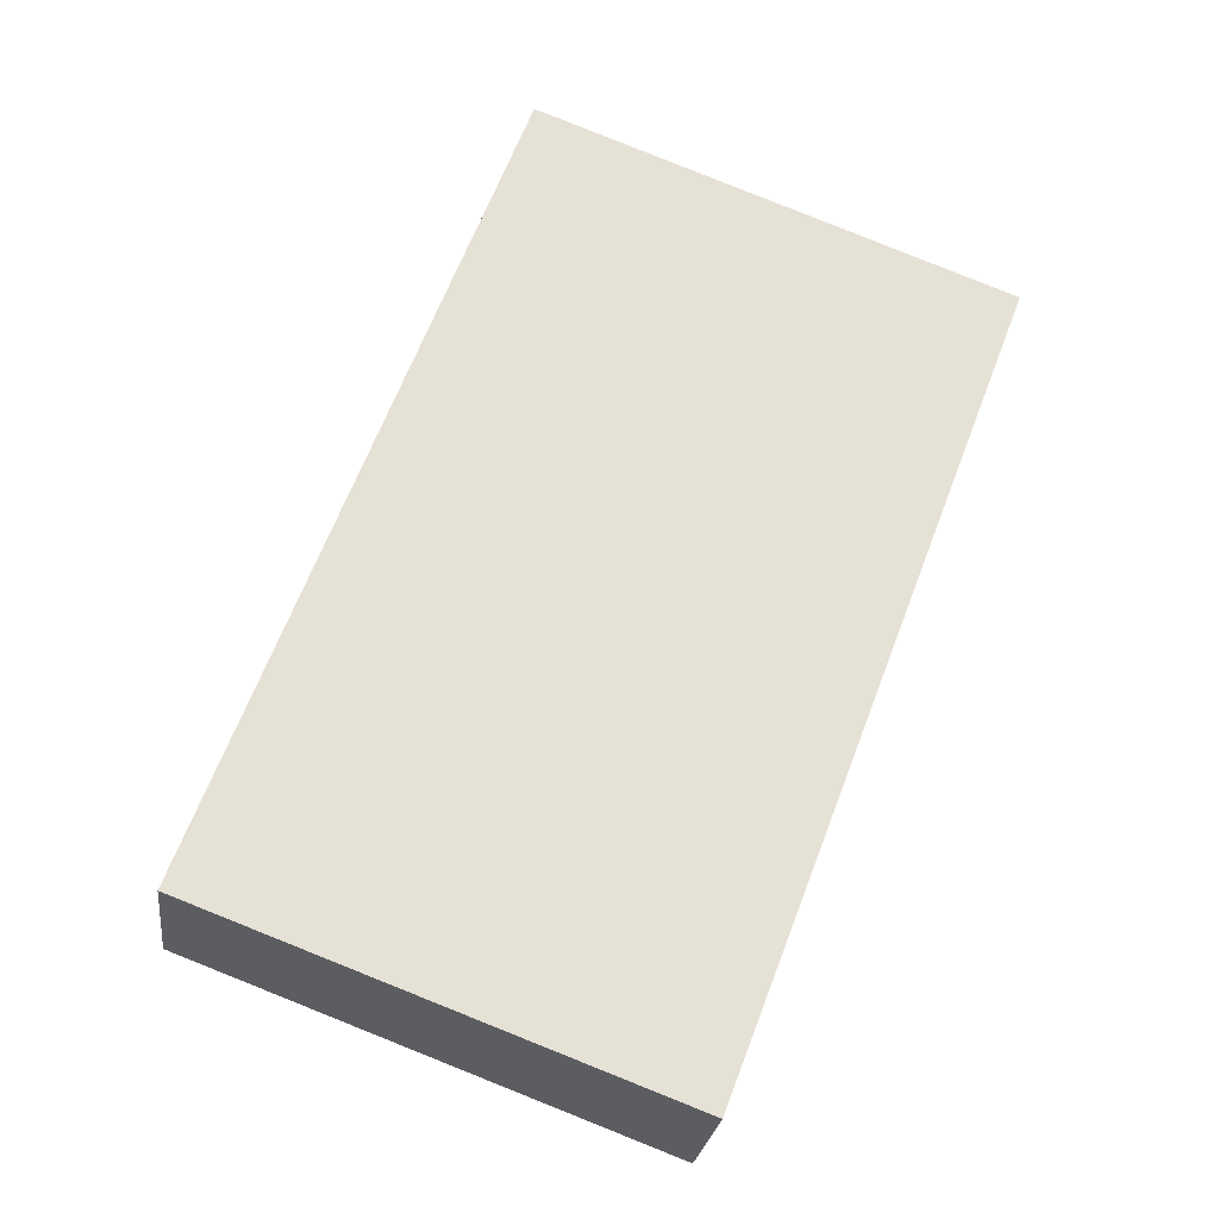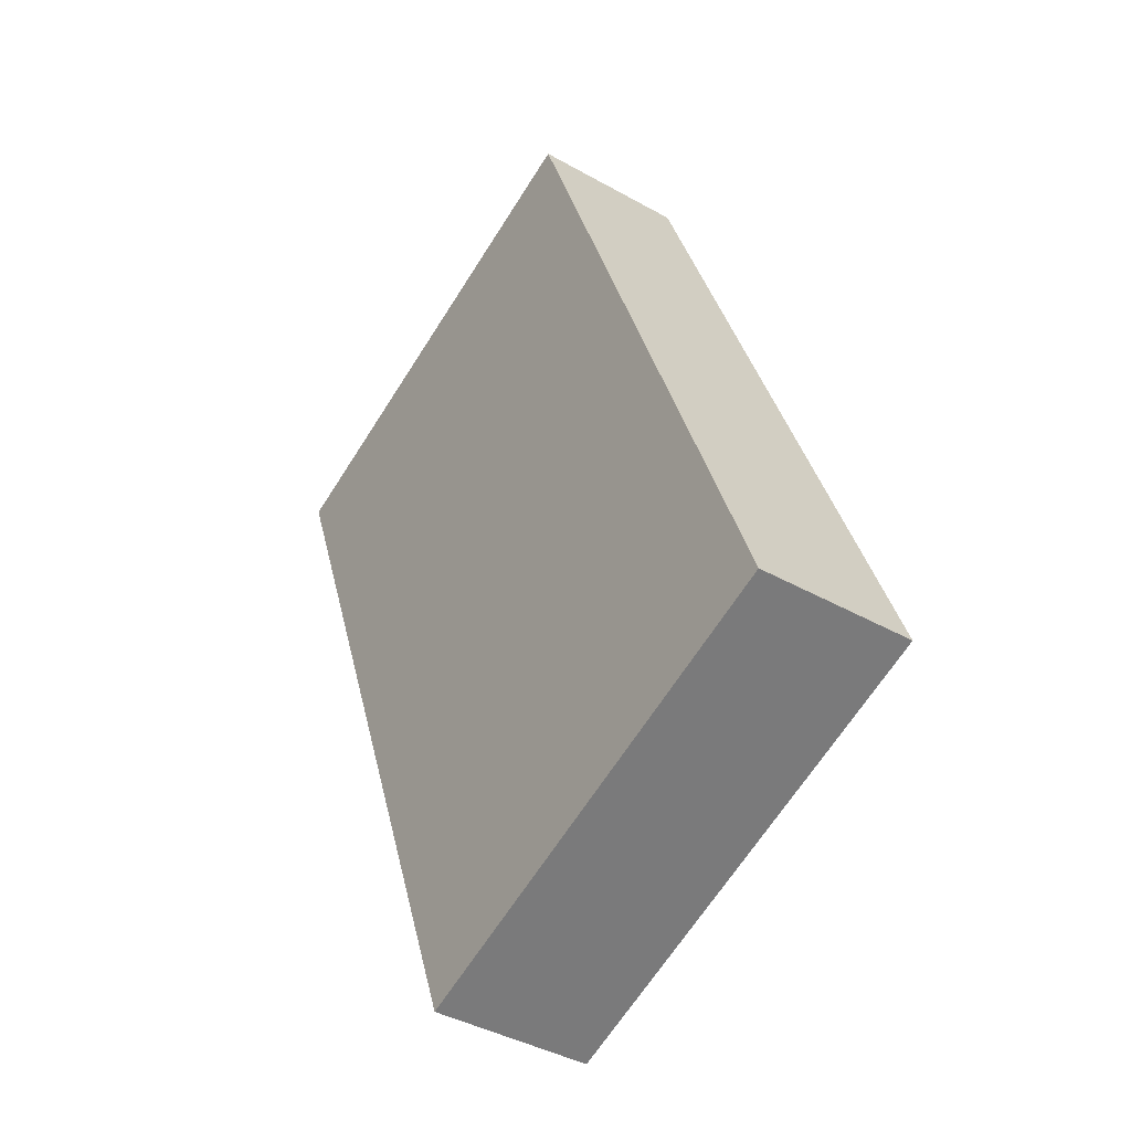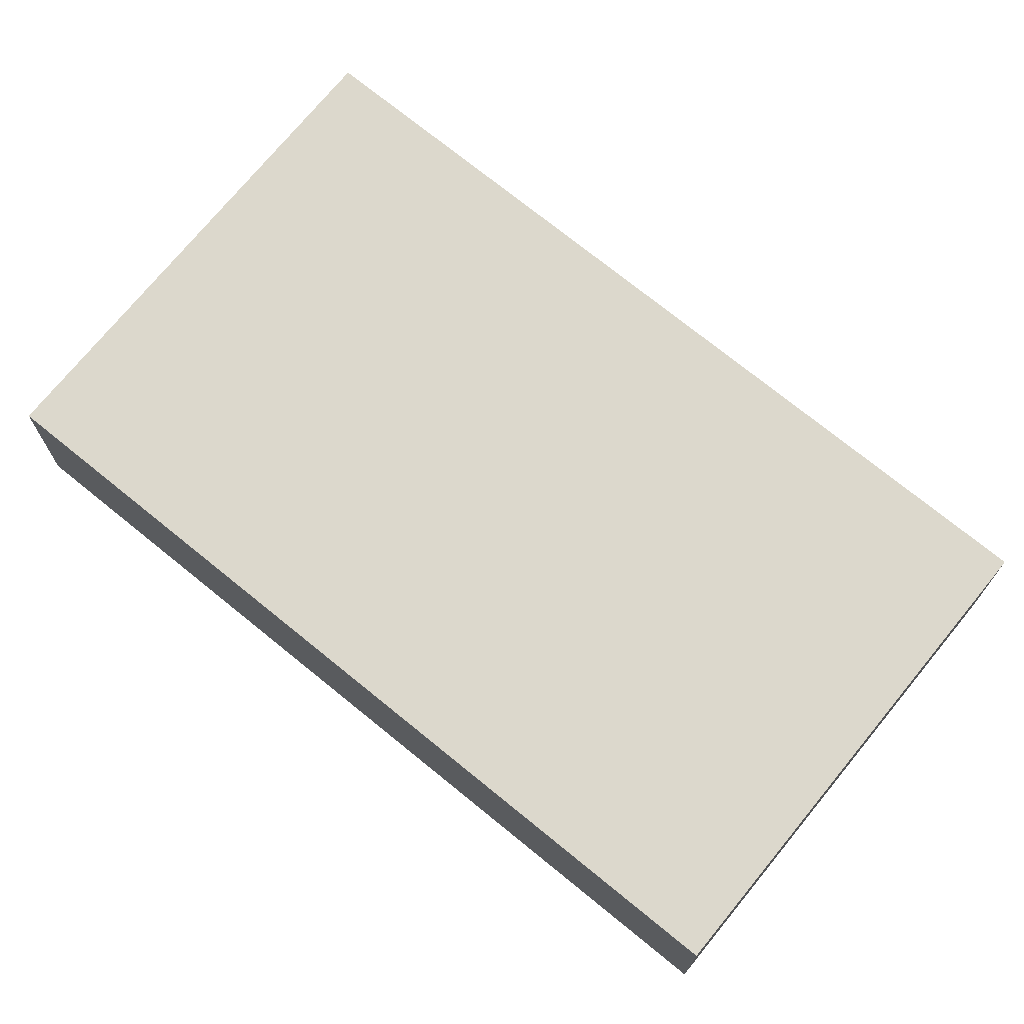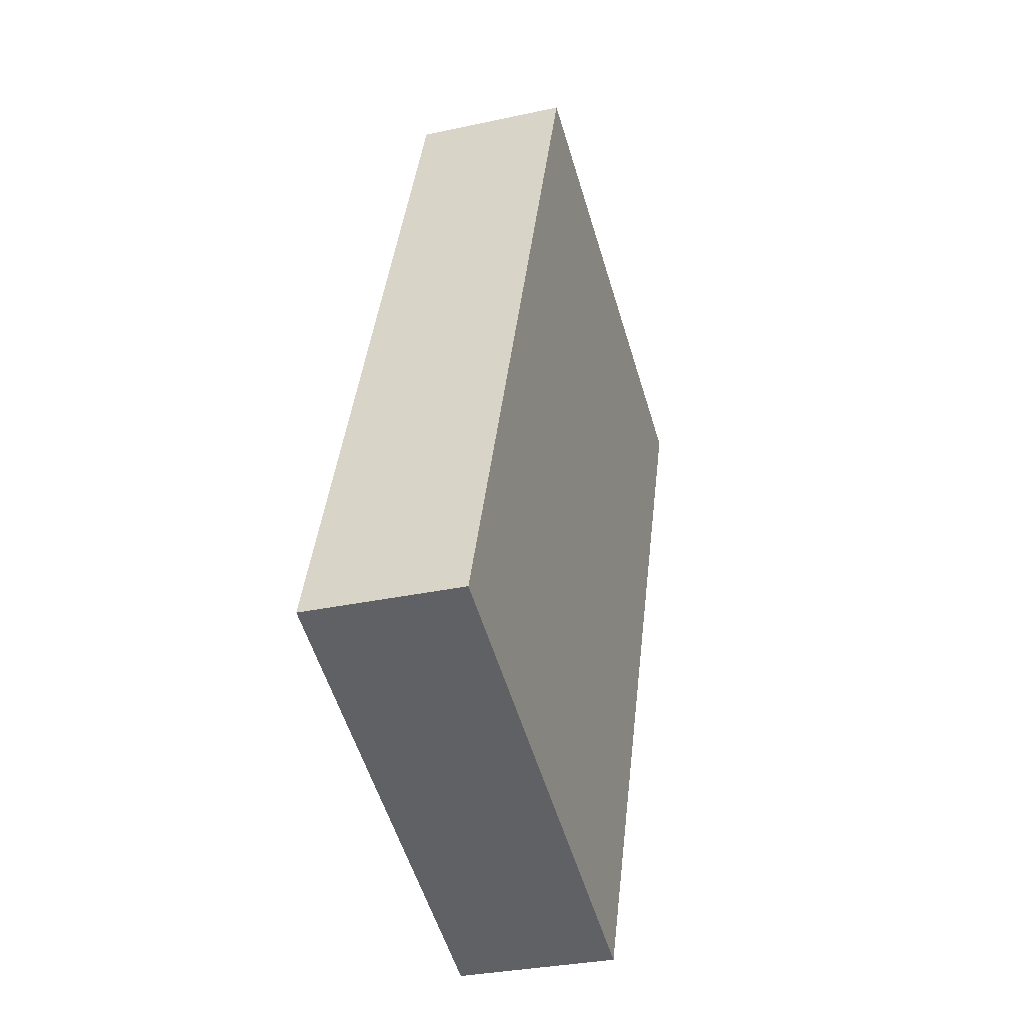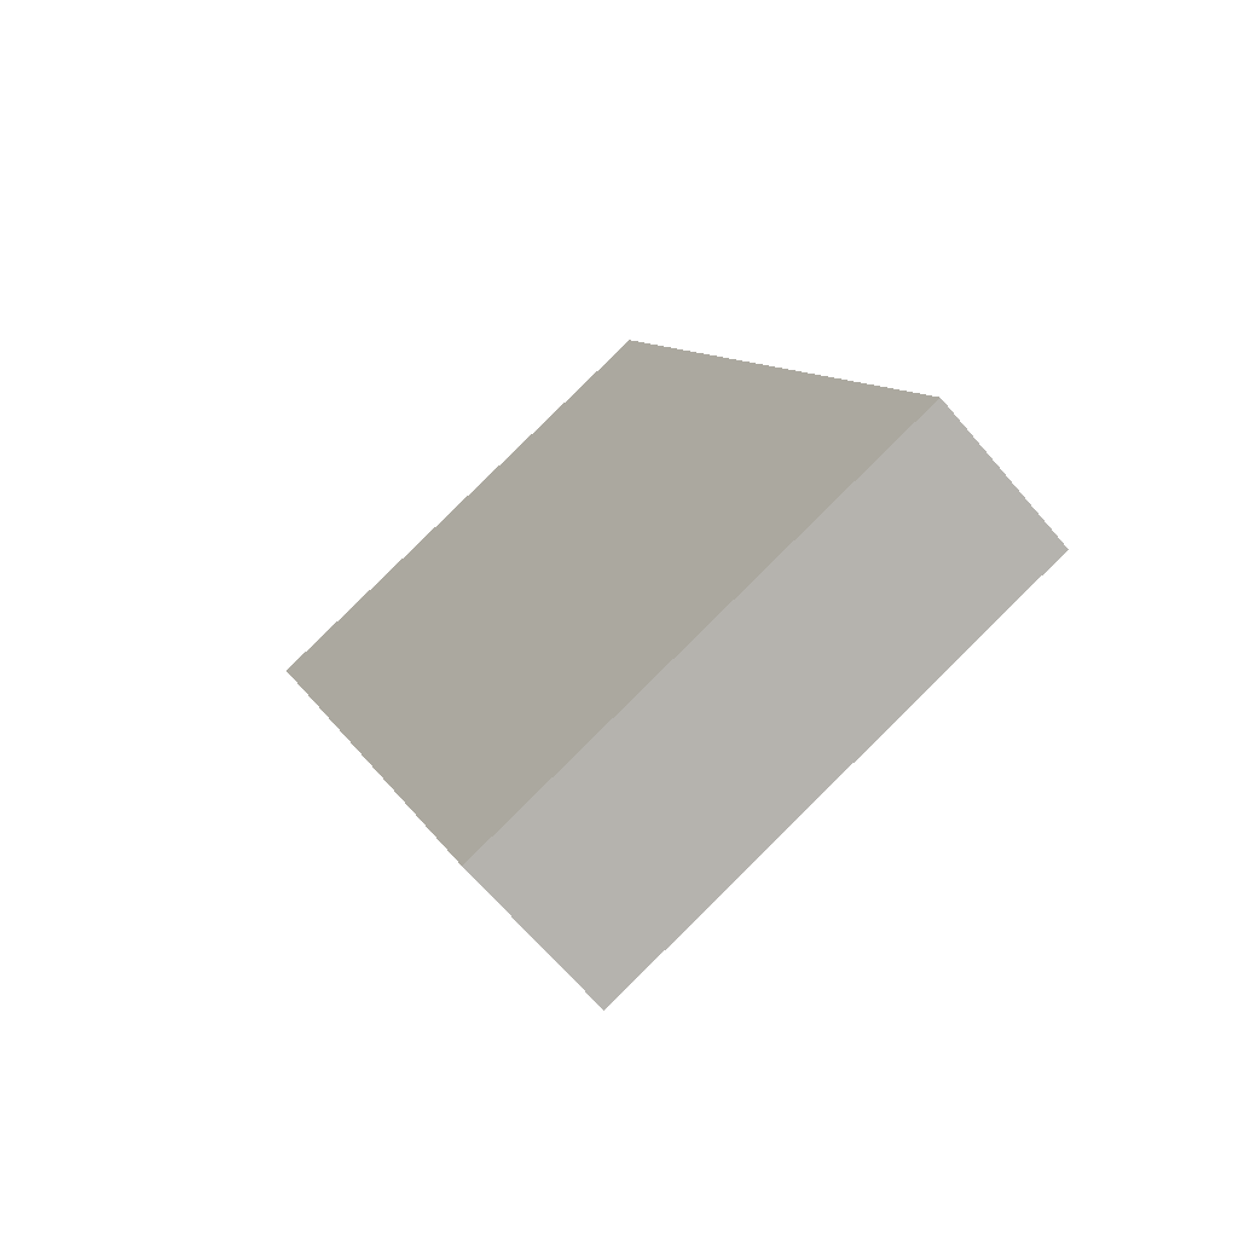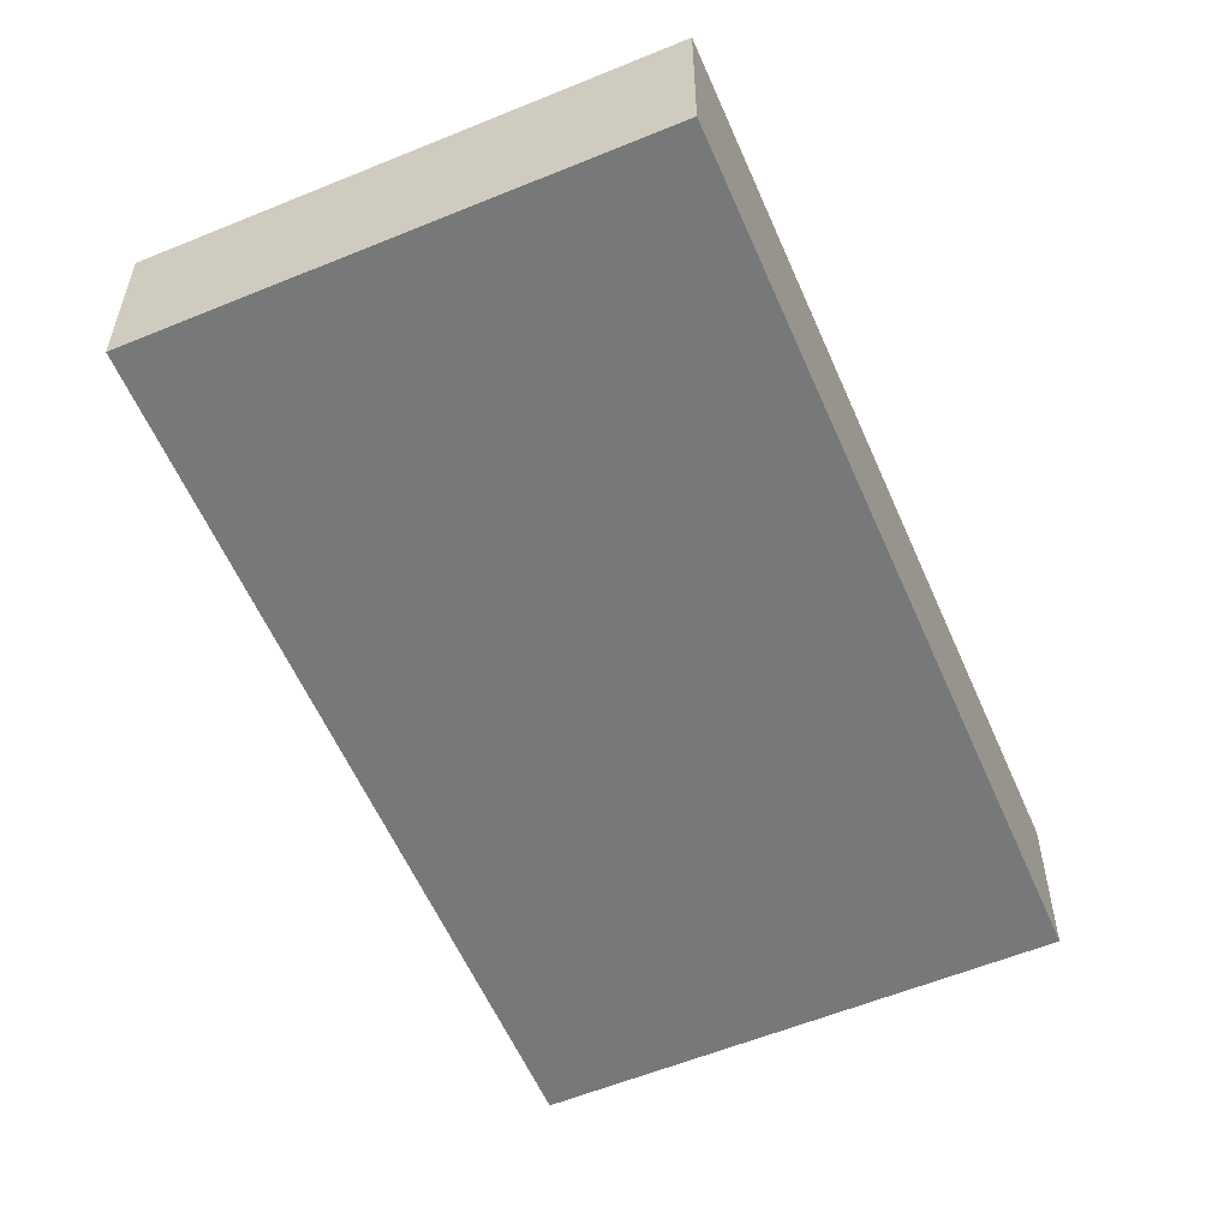
<metadata>
{"format":"obj","ext":"obj","renderer":"f3d","projection":"perspective","resolution":1024,"background":"white","views":[{"elev":-24.7,"azim":-7.1,"up":"+Z"},{"elev":-40.6,"azim":-124.7,"up":"+Z"},{"elev":72.7,"azim":149.8,"up":"+Y"},{"elev":-31.3,"azim":-72.7,"up":"+Z"},{"elev":-67.4,"azim":-139.6,"up":"+Z"},{"elev":-57.4,"azim":43.8,"up":"+Y"}]}
</metadata>
<code>
v  4.416 1.515 -1.661
v  2.85 1.515 7.575
v  7.266 1.515 5.913
v  0 1.515 9.277e-17
v  7.266 -3.621e-16 5.913
v  4.416 1.017e-16 -1.661
v  0 0 0
v  2.85 -4.638e-16 7.575
g defaultobject
f 1 2 3
f 2 1 4
f 5 1 3
f 1 5 6
f 6 4 1
f 4 6 7
f 7 2 4
f 2 7 8
f 8 3 2
f 3 8 5
f 5 7 6
f 7 5 8

</code>
